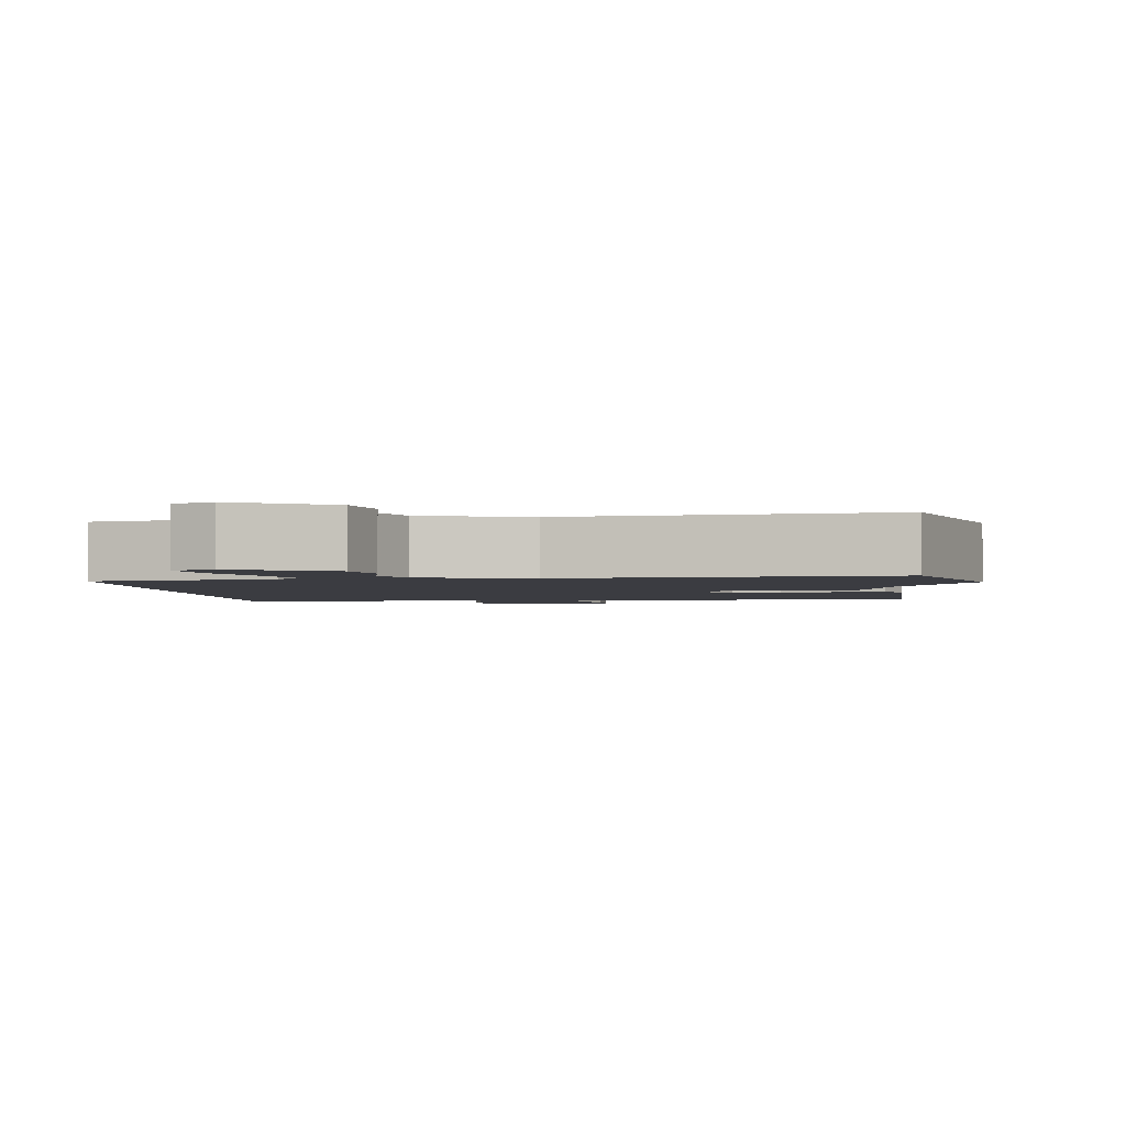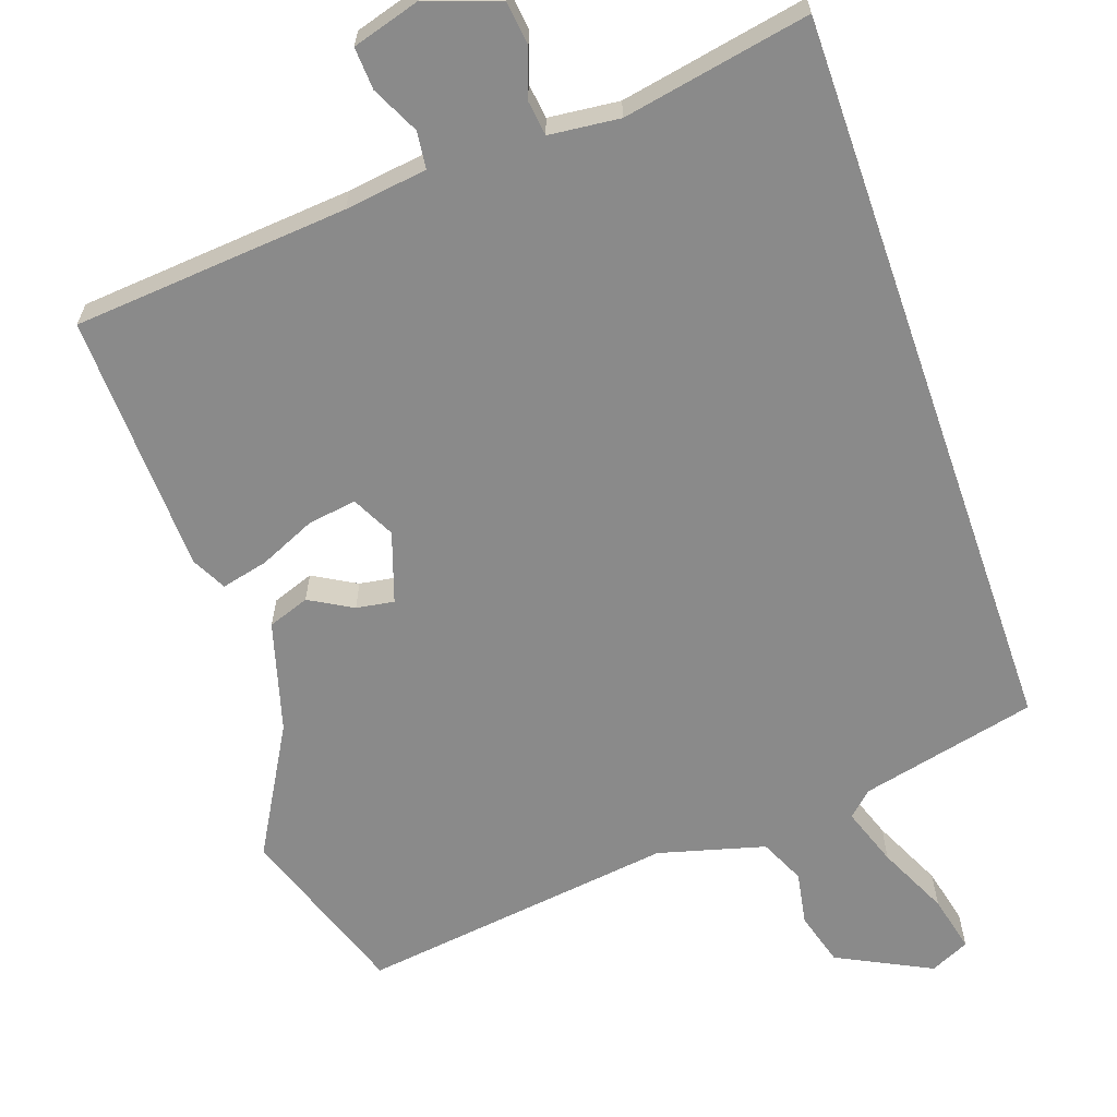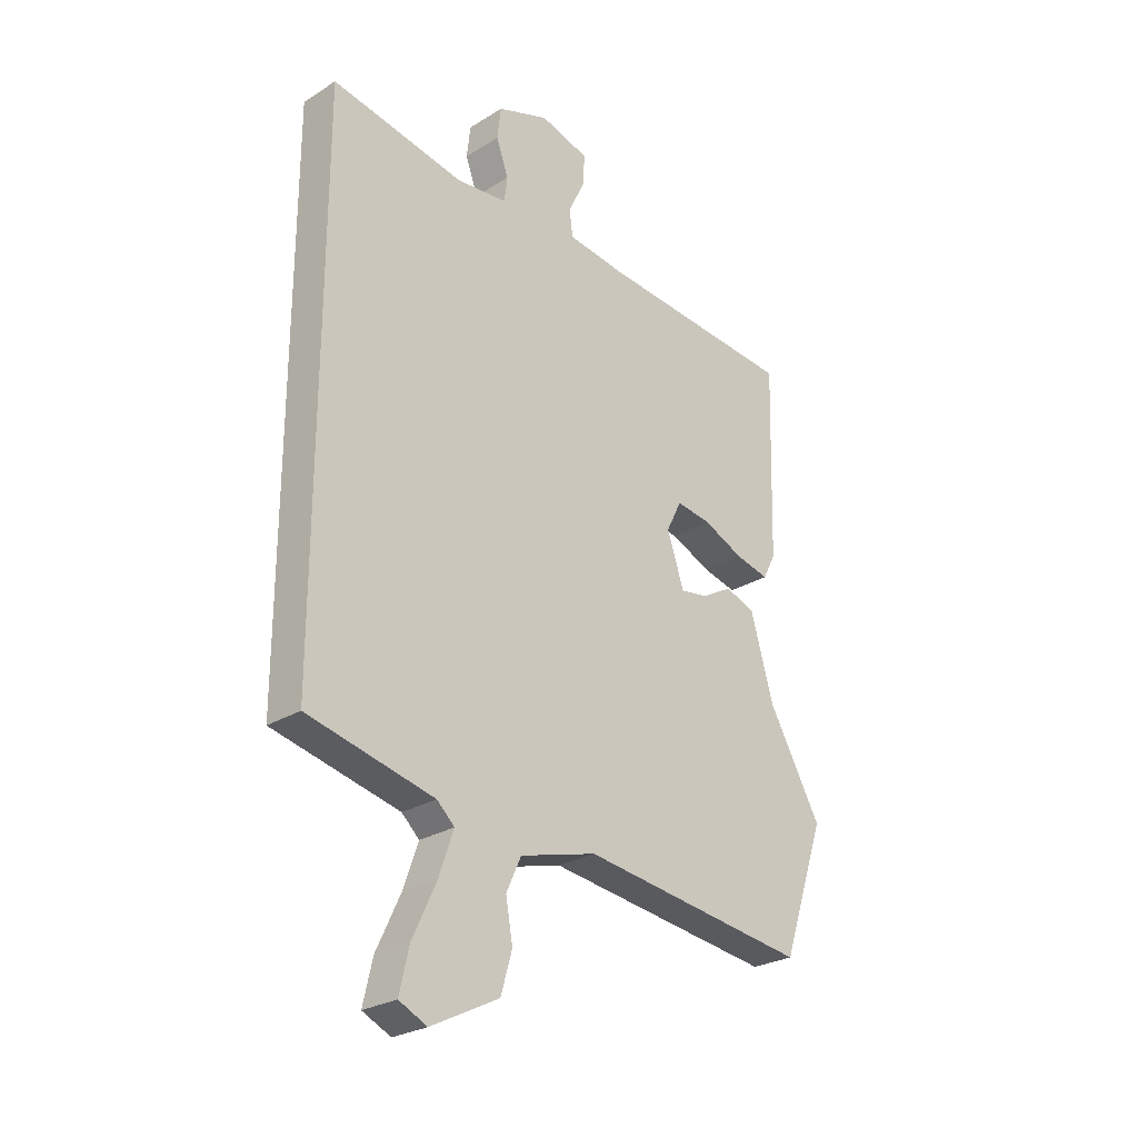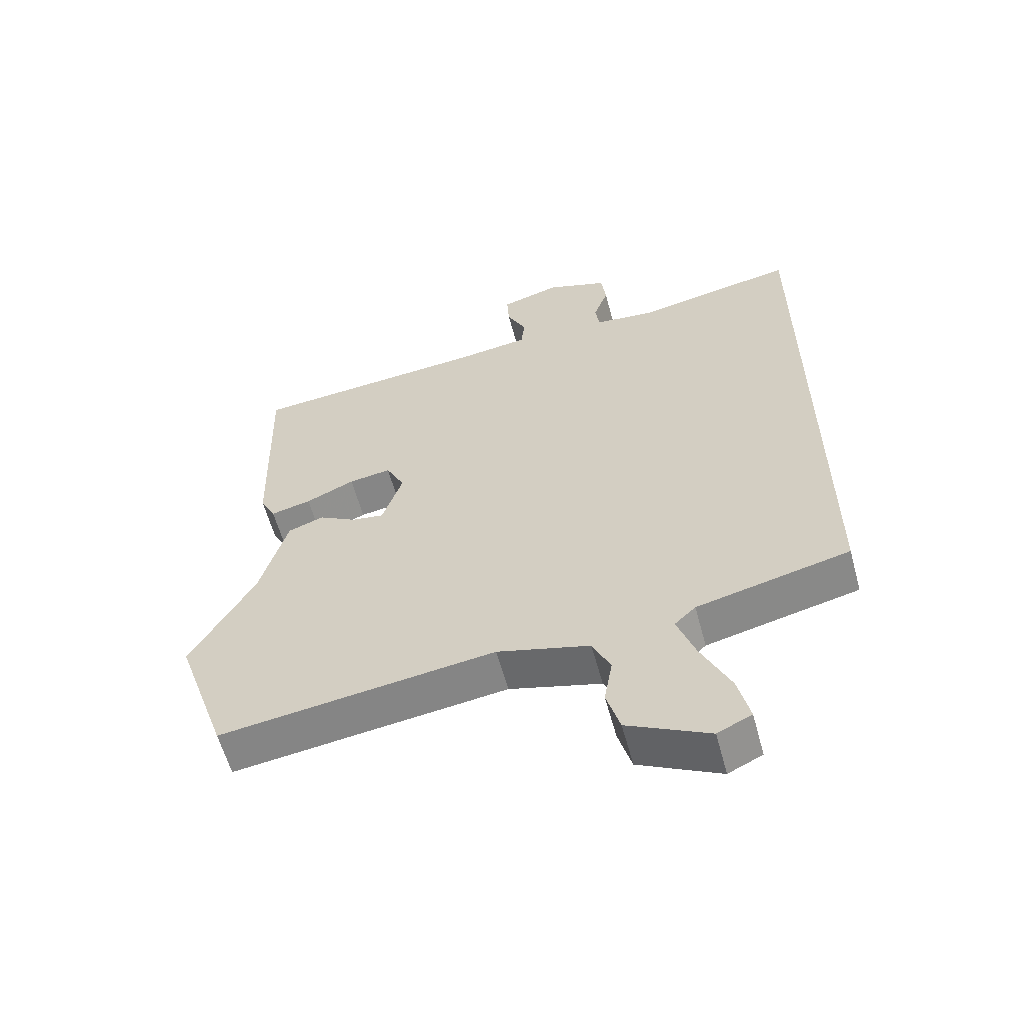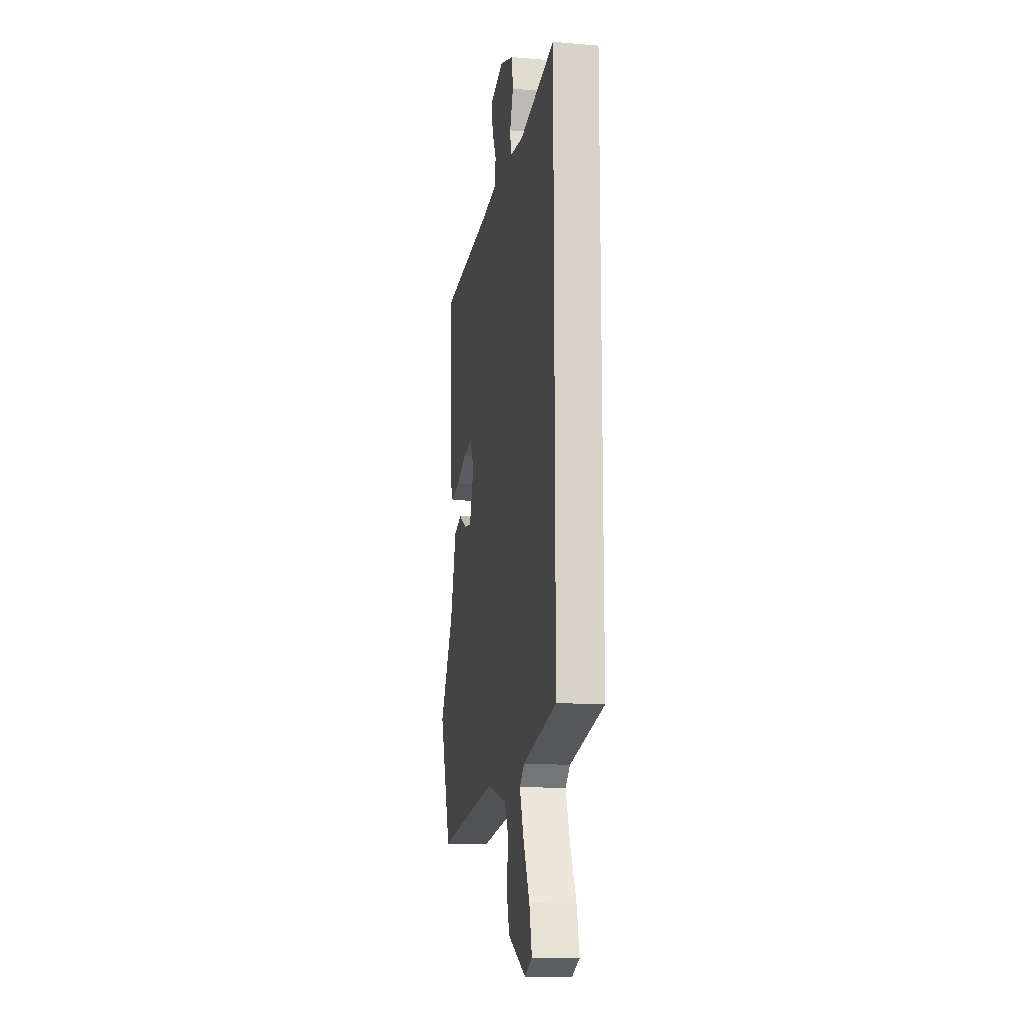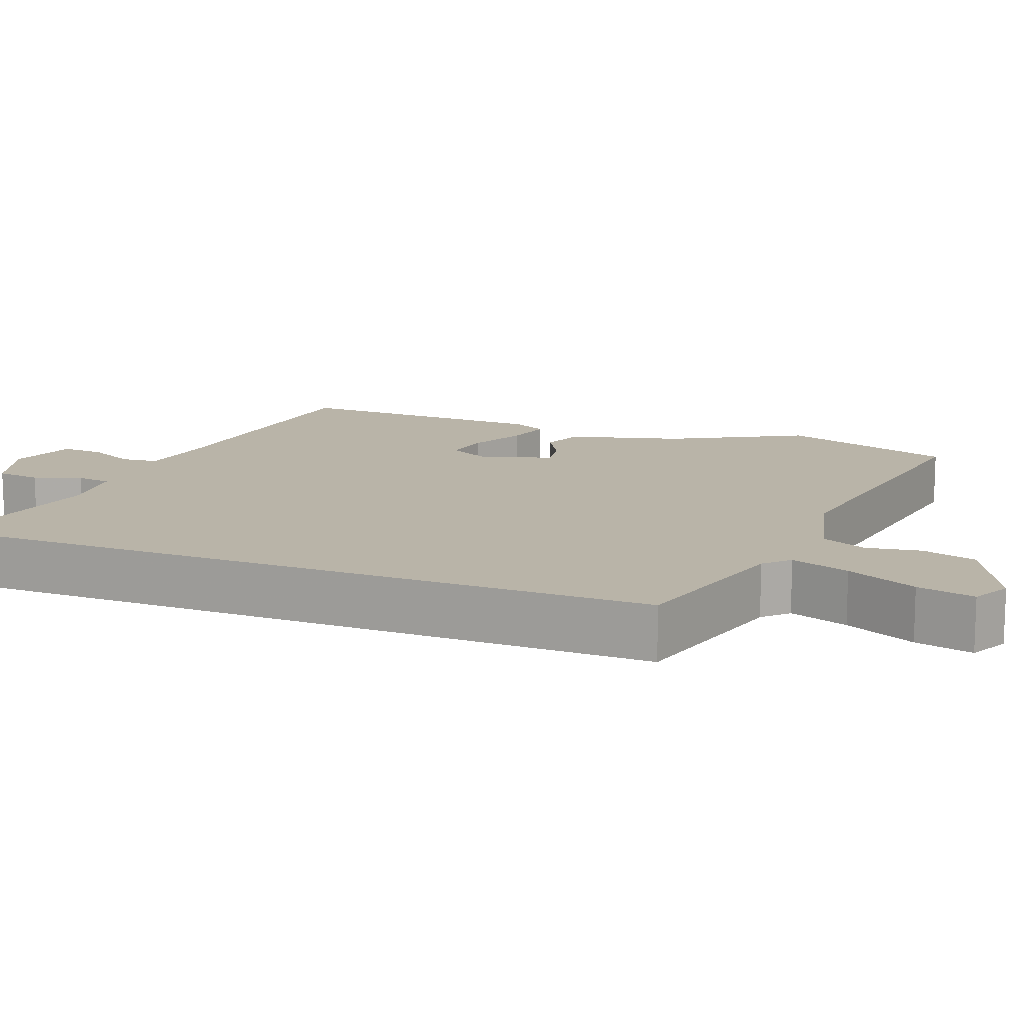
<metadata>
{"format":"obj","ext":"obj","renderer":"f3d","projection":"perspective","resolution":1024,"background":"white","views":[{"elev":-2.2,"azim":-174.8,"up":"+Y"},{"elev":-63.4,"azim":19.2,"up":"+Y"},{"elev":-26.3,"azim":134.4,"up":"+Z"},{"elev":-59.3,"azim":15.1,"up":"+Z"},{"elev":-13.6,"azim":79.5,"up":"+Z"},{"elev":13.1,"azim":112.1,"up":"+Y"}]}
</metadata>
<code>
v 0.5 0.07 0.52
v 0.5 0.07 -0.478
v 0.262 0.07 -0.534
v 0.229 0.07 -0.565
v 0.257 0.07 -0.645
v 0.302 0.07 -0.741
v 0.32 0.07 -0.819
v 0.267 0.07 -0.844
v 0.14 0.07 -0.78
v 0.119 0.07 -0.707
v 0.132 0.07 -0.634
v 0.104 0.07 -0.573
v -0.04 0.07 -0.534
v -0.469 0.07 -0.591
v -0.55 0.07 -0.354
v -0.451 0.07 -0.18
v -0.408 0.07 -0.03
v -0.352 0.07 -0.01
v -0.294 0.07 -0.043
v -0.243 0.07 -0.051
v -0.211 0.07 0.044
v -0.24 0.07 0.102
v -0.306 0.07 0.092
v -0.382 0.07 0.058
v -0.445 0.07 0.043
v -0.469 0.07 0.09
v -0.479 0.07 0.443
v -0.108 0.07 0.474
v 0.003 0.07 0.489
v 0.009 0.07 0.539
v -0.022 0.07 0.603
v -0.025 0.07 0.66
v 0.067 0.07 0.687
v 0.164 0.07 0.653
v 0.171 0.07 0.593
v 0.148 0.07 0.529
v 0.154 0.07 0.482
v 0.249 0.07 0.472
v 0.5 0 0.52
v 0.5 0 -0.478
v 0.262 0 -0.534
v 0.229 0 -0.565
v 0.257 0 -0.645
v 0.302 0 -0.741
v 0.32 0 -0.819
v 0.267 0 -0.844
v 0.14 0 -0.78
v 0.119 0 -0.707
v 0.132 0 -0.634
v 0.104 0 -0.573
v -0.04 0 -0.534
v -0.469 0 -0.591
v -0.55 0 -0.354
v -0.451 0 -0.18
v -0.408 0 -0.03
v -0.352 0 -0.01
v -0.294 0 -0.043
v -0.243 0 -0.051
v -0.211 0 0.044
v -0.24 0 0.102
v -0.306 0 0.092
v -0.382 0 0.058
v -0.445 0 0.043
v -0.469 0 0.09
v -0.479 0 0.443
v -0.108 0 0.474
v 0.003 0 0.489
v 0.009 0 0.539
v -0.022 0 0.603
v -0.025 0 0.66
v 0.067 0 0.687
v 0.164 0 0.653
v 0.171 0 0.593
v 0.148 0 0.529
v 0.154 0 0.482
v 0.249 0 0.472
f 33 34 35 36
f 33 36 37
f 30 31 32 33
f 29 30 33 37
f 28 29 37 38
f 26 27 28 38
f 23 24 25 26
f 22 23 26 38
f 16 17 18 19
f 16 19 20
f 13 14 15 16
f 12 13 16 20
f 8 9 10 11
f 8 11 12
f 5 6 7 8
f 4 5 8 12
f 3 4 12 20
f 21 22 38 1
f 3 20 21
f 1 2 3 21
f 74 73 72 71
f 75 74 71
f 71 70 69 68
f 75 71 68 67
f 76 75 67 66
f 76 66 65 64
f 64 63 62 61
f 76 64 61 60
f 57 56 55 54
f 58 57 54
f 54 53 52 51
f 58 54 51 50
f 49 48 47 46
f 50 49 46
f 46 45 44 43
f 50 46 43 42
f 58 50 42 41
f 39 76 60 59
f 59 58 41
f 59 41 40 39
f 1 39 40 2
f 2 40 41 3
f 3 41 42 4
f 4 42 43 5
f 5 43 44 6
f 6 44 45 7
f 7 45 46 8
f 8 46 47 9
f 9 47 48 10
f 10 48 49 11
f 11 49 50 12
f 12 50 51 13
f 13 51 52 14
f 14 52 53 15
f 15 53 54 16
f 16 54 55 17
f 17 55 56 18
f 18 56 57 19
f 19 57 58 20
f 20 58 59 21
f 21 59 60 22
f 22 60 61 23
f 23 61 62 24
f 24 62 63 25
f 25 63 64 26
f 26 64 65 27
f 27 65 66 28
f 28 66 67 29
f 29 67 68 30
f 30 68 69 31
f 31 69 70 32
f 32 70 71 33
f 33 71 72 34
f 34 72 73 35
f 35 73 74 36
f 36 74 75 37
f 37 75 76 38
f 38 76 39 1

</code>
